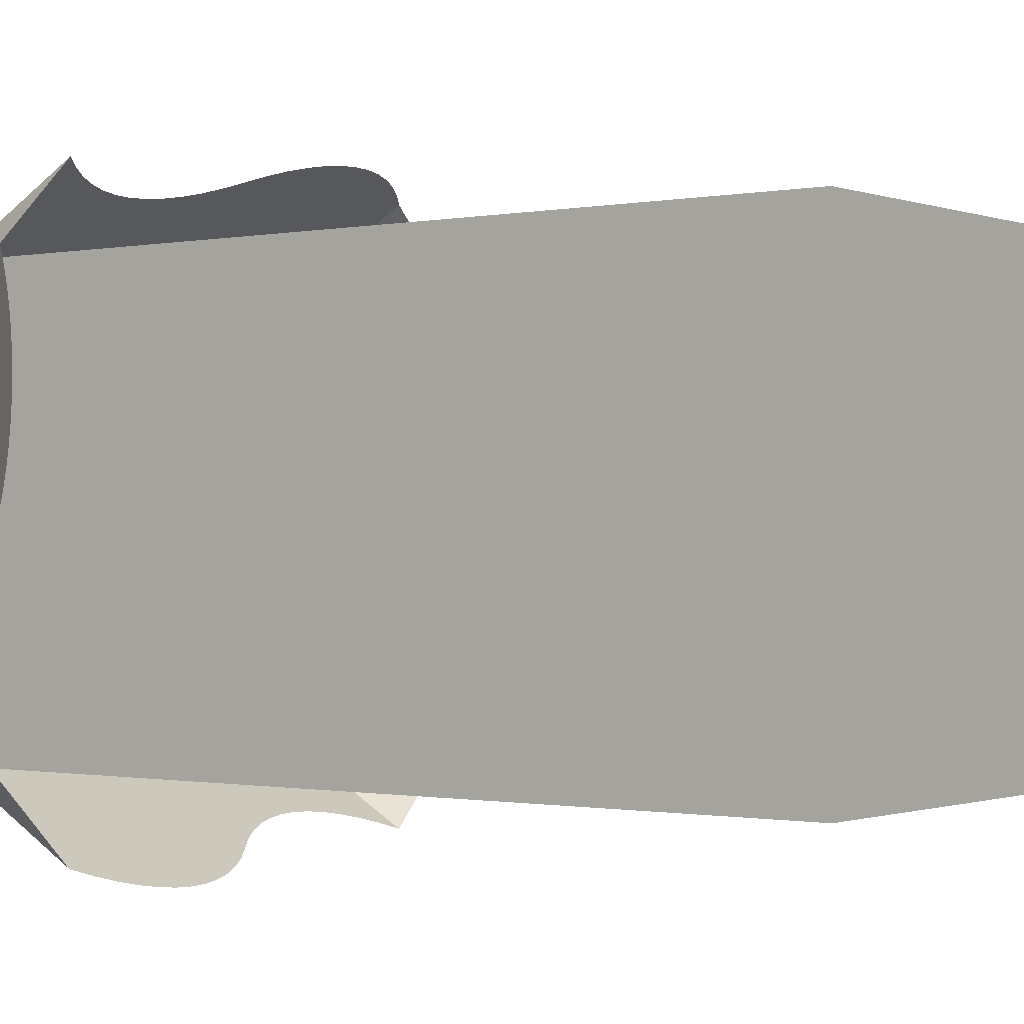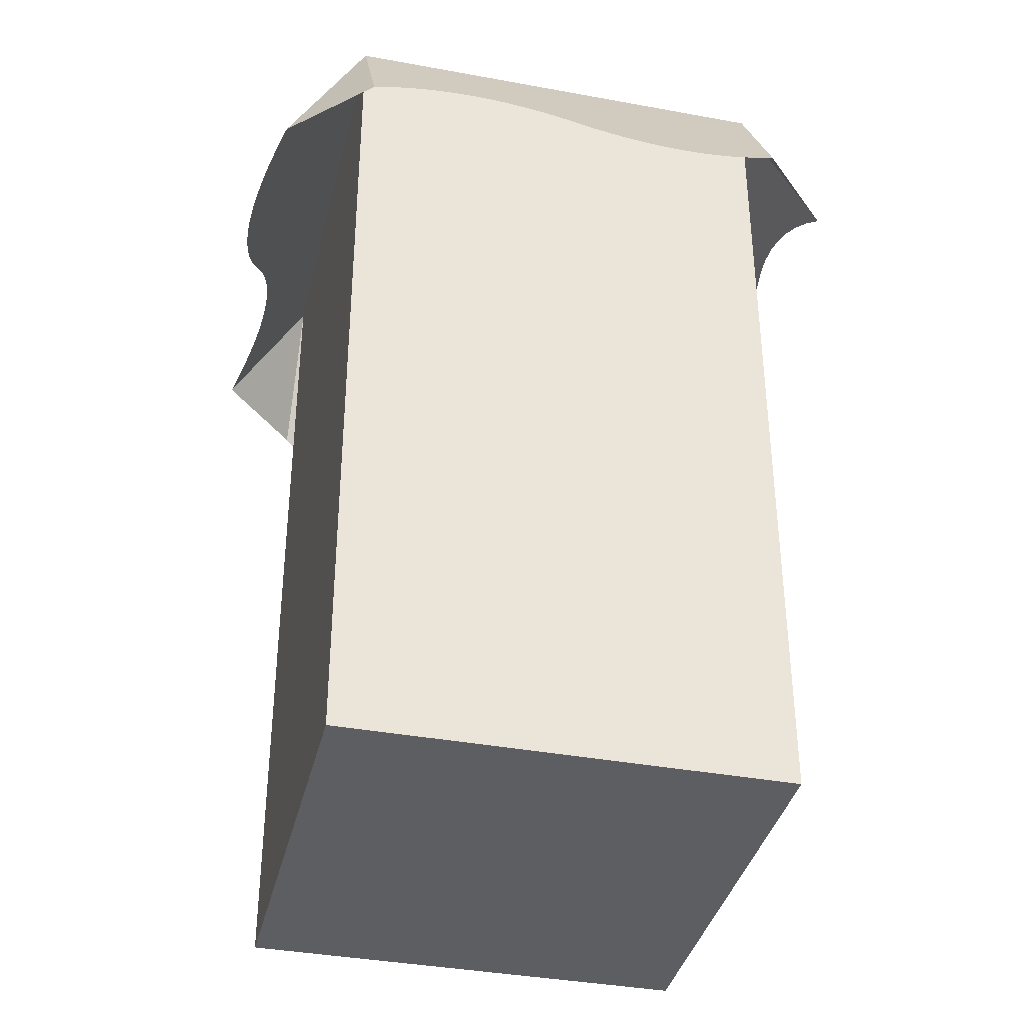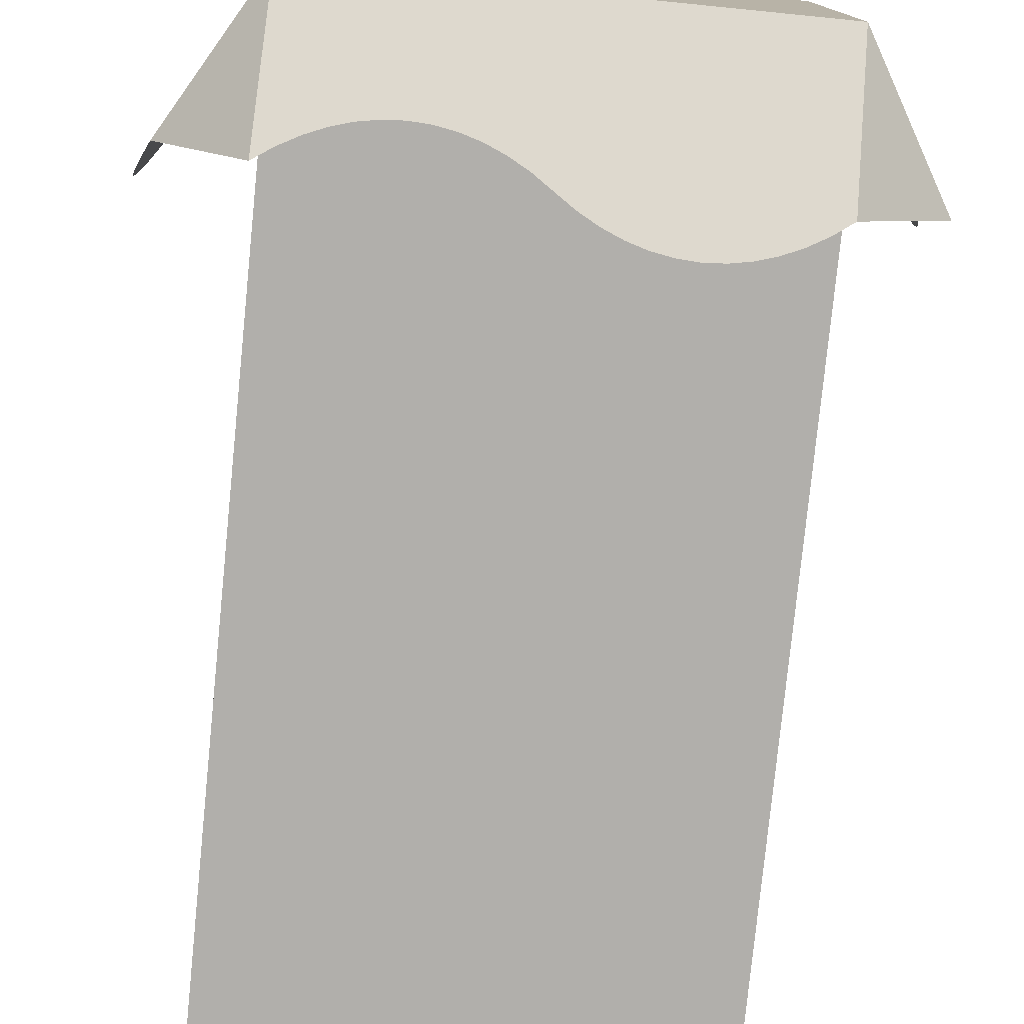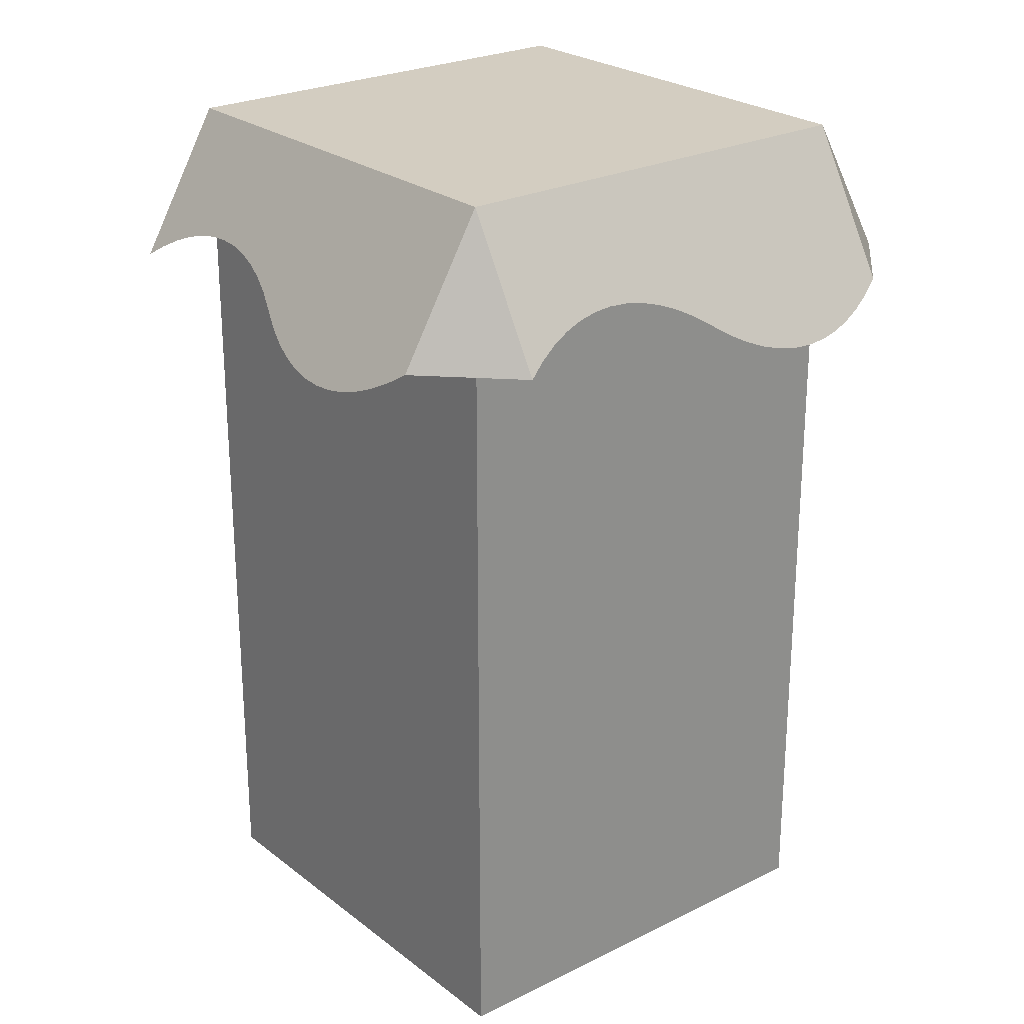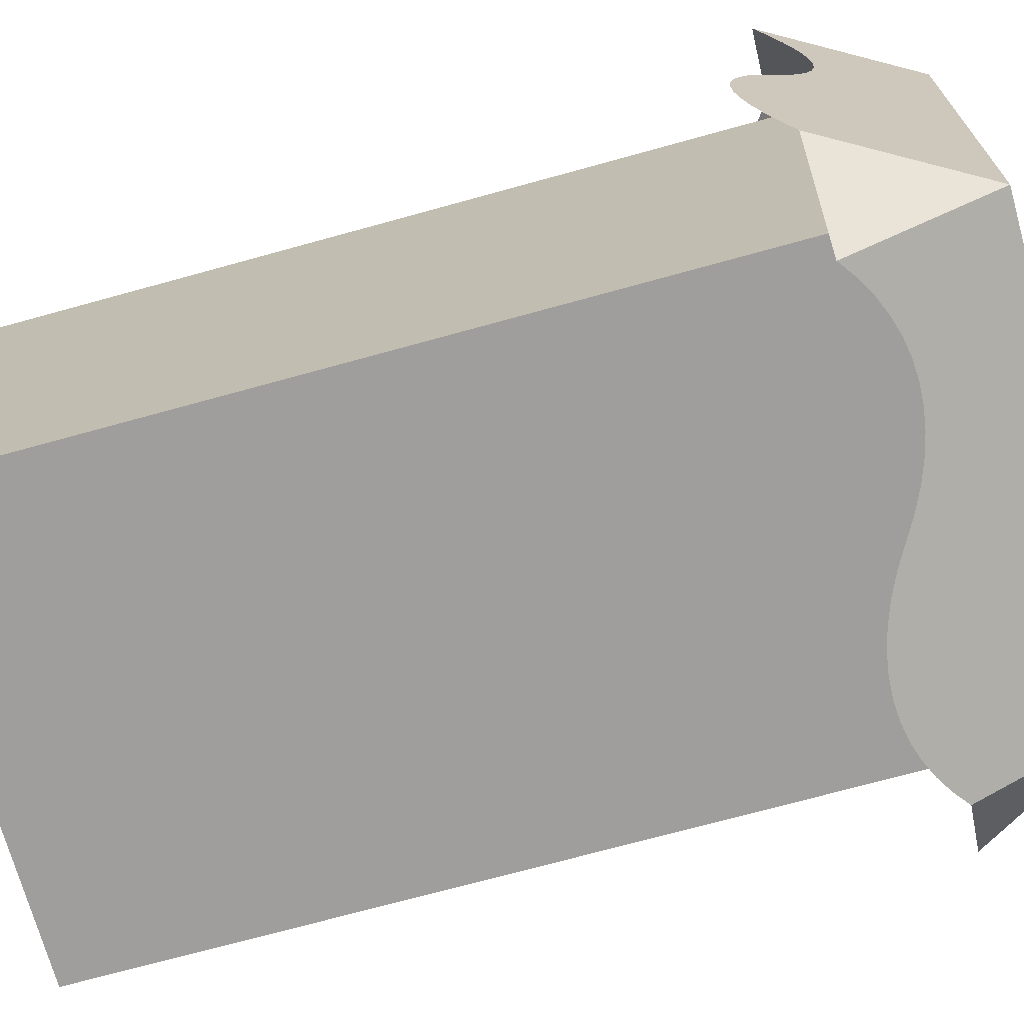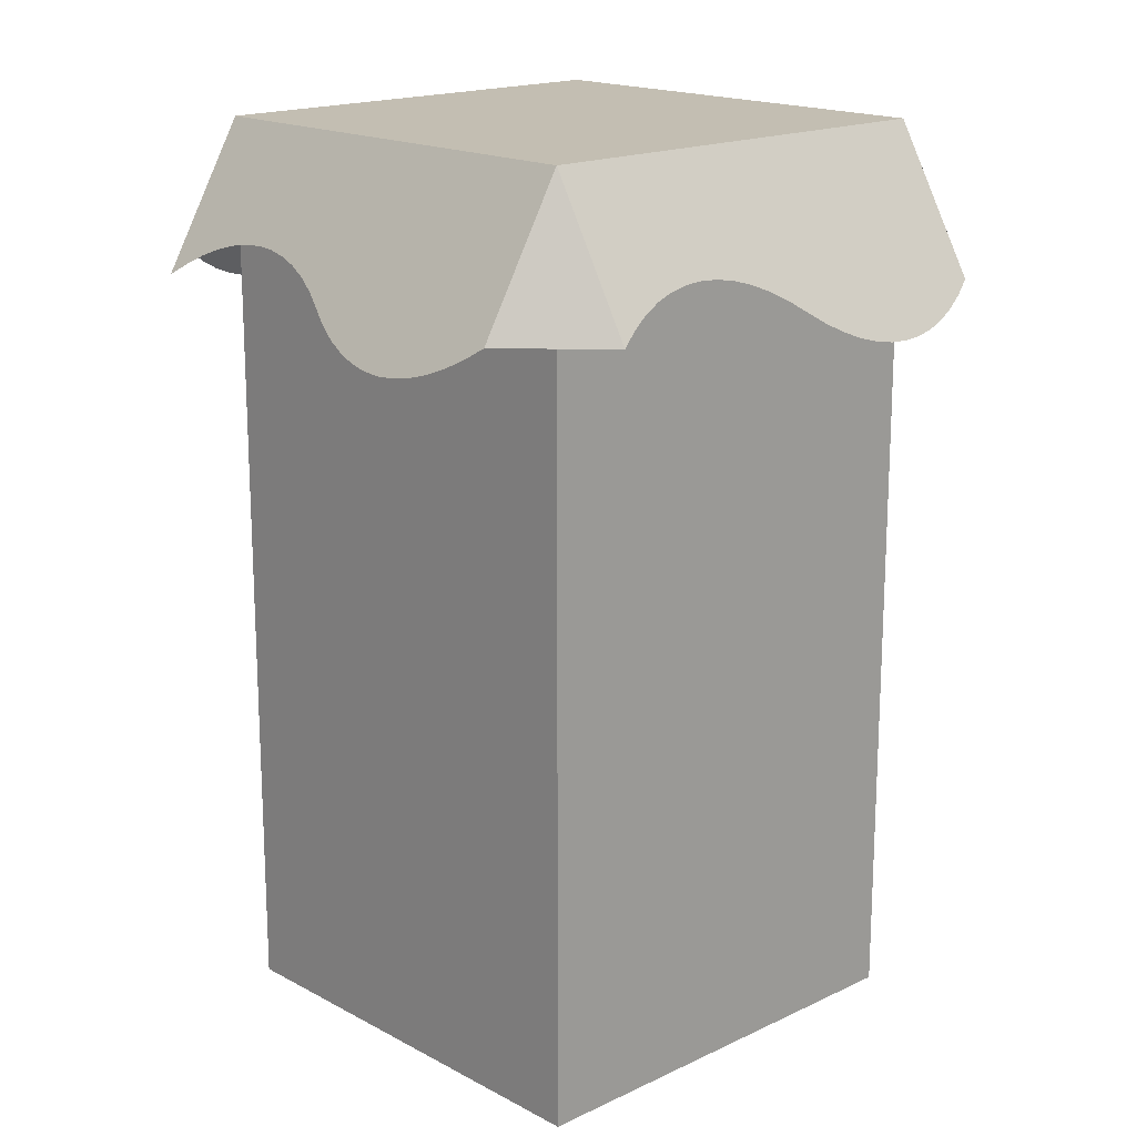
<metadata>
{"format":"obj","ext":"obj","renderer":"f3d","projection":"perspective","resolution":1024,"background":"white","views":[{"elev":-0.7,"azim":-53.2,"up":"+Z"},{"elev":-37.6,"azim":76.7,"up":"+Y"},{"elev":-78.1,"azim":174.3,"up":"+Z"},{"elev":24.8,"azim":-39.0,"up":"+Y"},{"elev":-71.0,"azim":105.5,"up":"+Z"},{"elev":17.4,"azim":-133.3,"up":"+Y"}]}
</metadata>
<code>
g blockSnowQuarter
v -0.3415 0.8415 -0.25
v -0.25 1 -0.25
v -0.3339 0.8546 -0.23
v -0.3277 0.8654 -0.2096
v -0.3228 0.8739 -0.1887
v -0.3193 0.8799 -0.1676
v -0.25 1 0.25
v -0.3172 0.8836 -0.1464
v -0.3165 0.8848 -0.125
v -0.3172 0.8836 -0.1036
v -0.3193 0.8799 -0.08235
v -0.3228 0.8739 -0.06126
v -0.3277 0.8654 -0.04045
v -0.3339 0.8546 -0.02
v -0.3491 0.8284 0.02
v -0.3553 0.8176 0.04045
v -0.3602 0.8091 0.06126
v -0.3637 0.8031 0.08235
v -0.3658 0.7994 0.1036
v -0.3665 0.7982 0.125
v -0.3658 0.7994 0.1464
v -0.3637 0.8031 0.1676
v -0.3602 0.8091 0.1887
v -0.3553 0.8176 0.2096
v -0.3491 0.8284 0.23
v -0.3415 0.8415 0.25
v -0.25 0.8415 0.3415
v -0.25 0.8415 -0.3415
v 0.25 1 -0.25
v 0.3415 0.8415 -0.25
v 0.25 1 0.25
v 0.3491 0.8284 -0.23
v 0.3553 0.8176 -0.2096
v 0.3602 0.8091 -0.1887
v 0.3637 0.8031 -0.1676
v 0.3658 0.7994 -0.1464
v 0.3665 0.7982 -0.125
v 0.3658 0.7994 -0.1036
v 0.3637 0.8031 -0.08235
v 0.3602 0.8091 -0.06126
v 0.3553 0.8176 -0.04045
v 0.3339 0.8546 0.02
v 0.3491 0.8284 -0.02
v 0.3277 0.8654 0.04045
v 0.3228 0.8739 0.06126
v 0.3193 0.8799 0.08235
v 0.3172 0.8836 0.1036
v 0.3165 0.8848 0.125
v 0.3172 0.8836 0.1464
v 0.3193 0.8799 0.1676
v 0.3228 0.8739 0.1887
v 0.3277 0.8654 0.2096
v 0.3339 0.8546 0.23
v 0.3415 0.8415 0.25
v 0.3415 0.8415 0
v 0.25 0.8415 -0.3415
v 0.125 0.7982 0.3665
v 0.1036 0.7994 0.3658
v 0.1464 0.7994 0.3658
v 0.1676 0.8031 0.3637
v 0.08235 0.8031 0.3637
v 0.1887 0.8091 0.3602
v 0.06126 0.8091 0.3602
v 0.2096 0.8176 0.3553
v 0.04045 0.8176 0.3553
v 0.23 0.8284 0.3491
v 0.02 0.8284 0.3491
v 0.25 0.8415 0.3415
v -0.02 0.8546 0.3339
v -0.04045 0.8654 0.3277
v -0.06126 0.8739 0.3228
v -0.08235 0.8799 0.3193
v -0.1036 0.8836 0.3172
v -0.125 0.8848 0.3165
v -0.1464 0.8836 0.3172
v -0.1676 0.8799 0.3193
v -0.1887 0.8739 0.3228
v -0.2096 0.8654 0.3277
v -0.23 0.8546 0.3339
v -0.125 0.7982 -0.3665
v -0.1036 0.7994 -0.3658
v -0.1464 0.7994 -0.3658
v -0.1676 0.8031 -0.3637
v -0.08235 0.8031 -0.3637
v -0.1887 0.8091 -0.3602
v -0.06126 0.8091 -0.3602
v -0.2096 0.8176 -0.3553
v -0.04045 0.8176 -0.3553
v -0.23 0.8284 -0.3491
v -0.02 0.8284 -0.3491
v 0.02 0.8546 -0.3339
v 0.04045 0.8654 -0.3277
v 0.06126 0.8739 -0.3228
v 0.08235 0.8799 -0.3193
v 0.1036 0.8836 -0.3172
v 0.125 0.8848 -0.3165
v 0.1464 0.8836 -0.3172
v 0.1676 0.8799 -0.3193
v 0.1887 0.8739 -0.3228
v 0.2096 0.8654 -0.3277
v 0.23 0.8546 -0.3339
v -0.25 0 -0.25
v -0.25 0 0.25
v 0.25 0 -0.25
v 0.25 0 0.25
f 3 2 1
f 2 3 4
f 2 4 5
f 2 5 6
f 2 6 7
f 7 6 8
f 7 8 9
f 7 9 10
f 7 10 11
f 7 11 12
f 7 12 13
f 7 13 14
f 7 14 15
f 7 15 16
f 7 16 17
f 7 17 18
f 7 18 19
f 7 19 20
f 7 20 21
f 7 21 22
f 7 22 23
f 7 23 24
f 7 24 25
f 7 25 26
f 1 2 3
f 4 3 2
f 5 4 2
f 6 5 2
f 7 6 2
f 8 6 7
f 9 8 7
f 10 9 7
f 11 10 7
f 12 11 7
f 13 12 7
f 14 13 7
f 15 14 7
f 16 15 7
f 17 16 7
f 18 17 7
f 19 18 7
f 20 19 7
f 21 20 7
f 22 21 7
f 23 22 7
f 24 23 7
f 25 24 7
f 26 25 7
f 27 7 26
f 26 7 27
f 2 28 1
f 1 28 2
f 31 30 29
f 30 31 32
f 32 31 33
f 33 31 34
f 34 31 35
f 35 31 36
f 36 31 37
f 37 31 38
f 38 31 39
f 39 31 40
f 40 31 41
f 41 31 42
f 41 42 43
f 42 31 44
f 44 31 45
f 45 31 46
f 46 31 47
f 47 31 48
f 48 31 49
f 49 31 50
f 50 31 51
f 51 31 52
f 52 31 53
f 53 31 54
f 29 30 31
f 32 31 30
f 33 31 32
f 34 31 33
f 35 31 34
f 36 31 35
f 37 31 36
f 38 31 37
f 39 31 38
f 40 31 39
f 41 31 40
f 42 31 41
f 43 42 41
f 55 42 43
f 44 31 42
f 45 31 44
f 46 31 45
f 47 31 46
f 48 31 47
f 49 31 48
f 50 31 49
f 51 31 50
f 52 31 51
f 53 31 52
f 54 31 53
f 43 42 55
f 30 56 29
f 29 56 30
f 29 7 31
f 7 29 2
f 59 58 57
f 58 59 60
f 58 60 61
f 61 60 62
f 61 62 63
f 63 62 64
f 63 64 65
f 65 64 66
f 65 66 67
f 67 66 68
f 67 68 69
f 69 68 31
f 69 31 70
f 70 31 71
f 71 31 72
f 72 31 73
f 73 31 74
f 7 74 31
f 7 75 74
f 7 76 75
f 7 77 76
f 7 78 77
f 7 79 78
f 79 7 27
f 57 58 59
f 60 59 58
f 61 60 58
f 62 60 61
f 63 62 61
f 64 62 63
f 65 64 63
f 66 64 65
f 67 66 65
f 68 66 67
f 69 68 67
f 31 68 69
f 70 31 69
f 71 31 70
f 72 31 71
f 73 31 72
f 74 31 73
f 31 74 7
f 74 75 7
f 75 76 7
f 76 77 7
f 77 78 7
f 78 79 7
f 27 7 79
f 82 81 80
f 81 82 83
f 81 83 84
f 84 83 85
f 84 85 86
f 86 85 87
f 86 87 88
f 88 87 89
f 88 89 90
f 90 89 28
f 90 28 91
f 91 28 2
f 91 2 92
f 92 2 93
f 93 2 94
f 94 2 95
f 95 2 96
f 29 96 2
f 29 97 96
f 29 98 97
f 29 99 98
f 29 100 99
f 29 101 100
f 101 29 56
f 80 81 82
f 83 82 81
f 84 83 81
f 85 83 84
f 86 85 84
f 87 85 86
f 88 87 86
f 89 87 88
f 90 89 88
f 28 89 90
f 91 28 90
f 2 28 91
f 92 2 91
f 93 2 92
f 94 2 93
f 95 2 94
f 96 2 95
f 2 96 29
f 96 97 29
f 97 98 29
f 98 99 29
f 99 100 29
f 100 101 29
f 56 29 101
f 68 54 31
f 31 54 68
f 103 2 102
f 2 103 7
f 29 105 104
f 105 29 31
f 103 104 105
f 104 103 102
f 2 104 102
f 104 2 29
f 31 103 105
f 103 31 7

</code>
